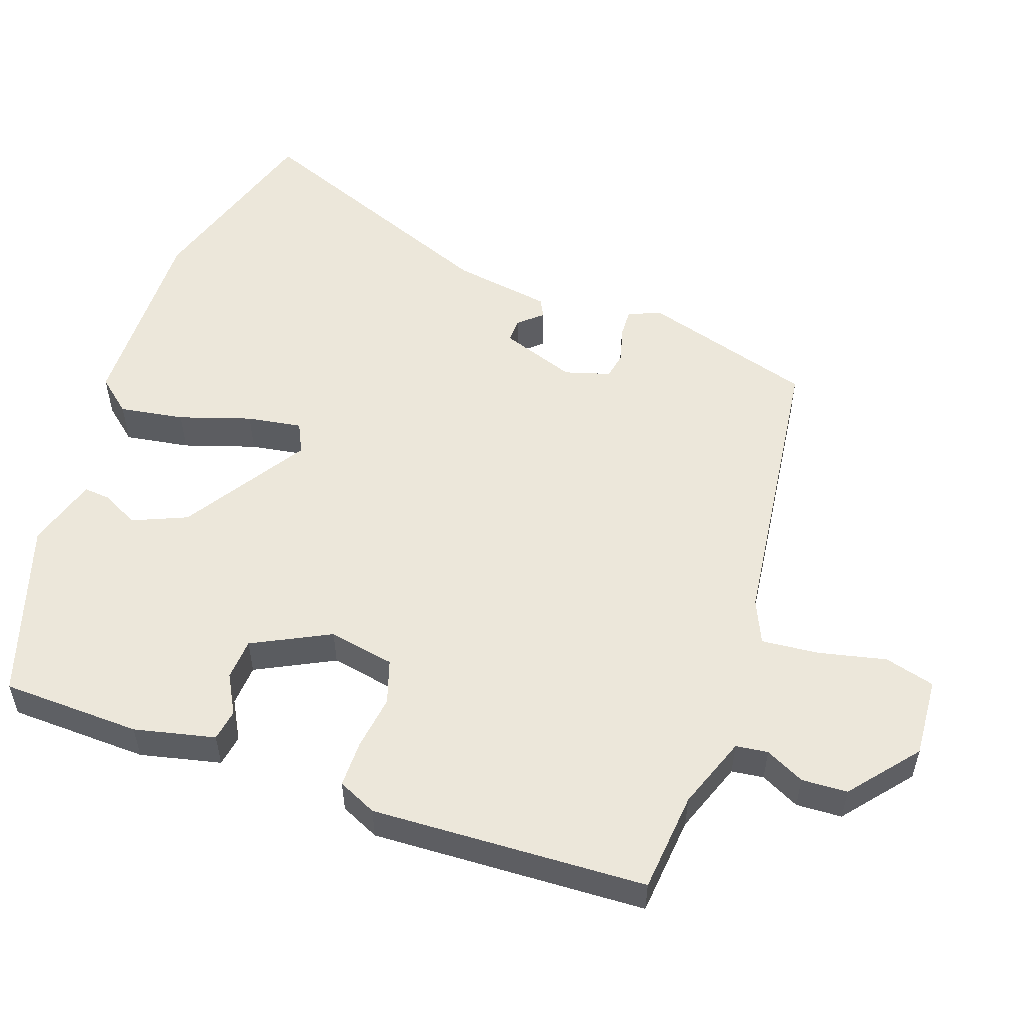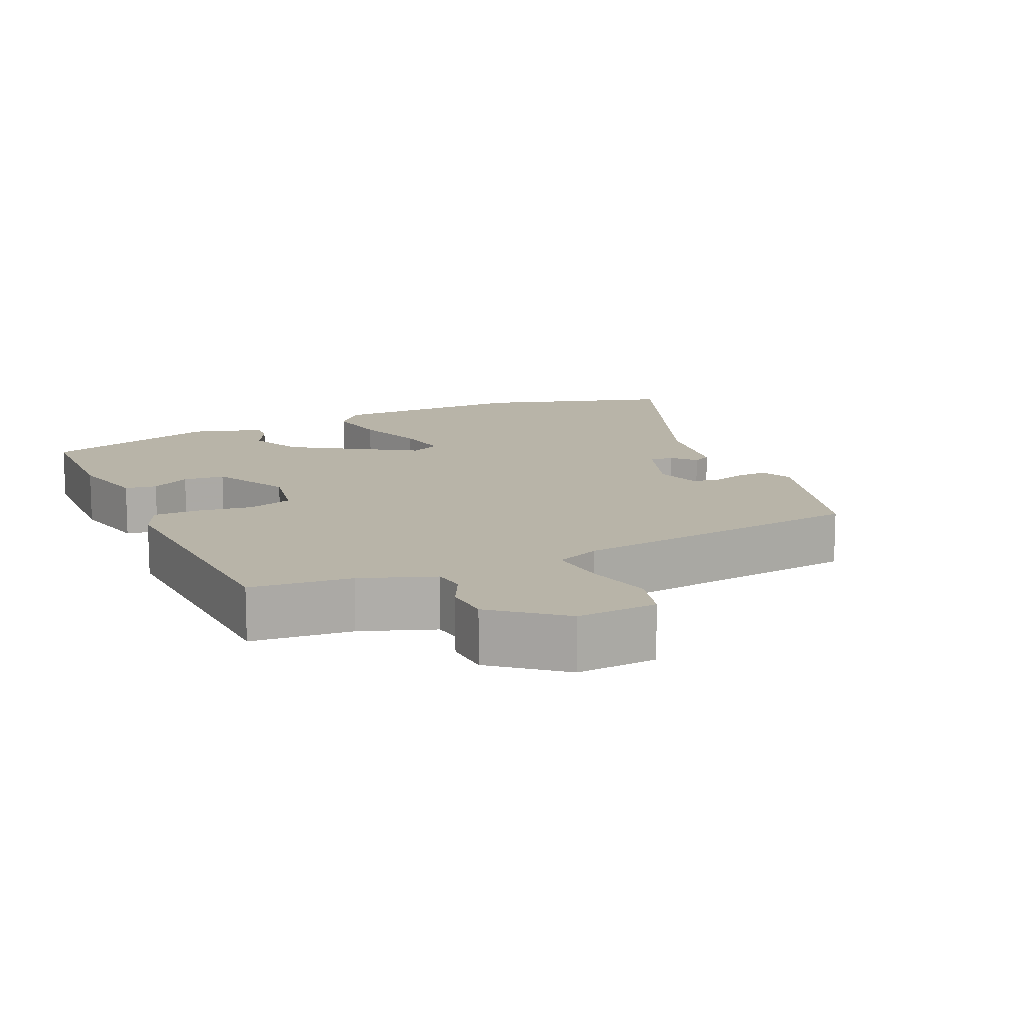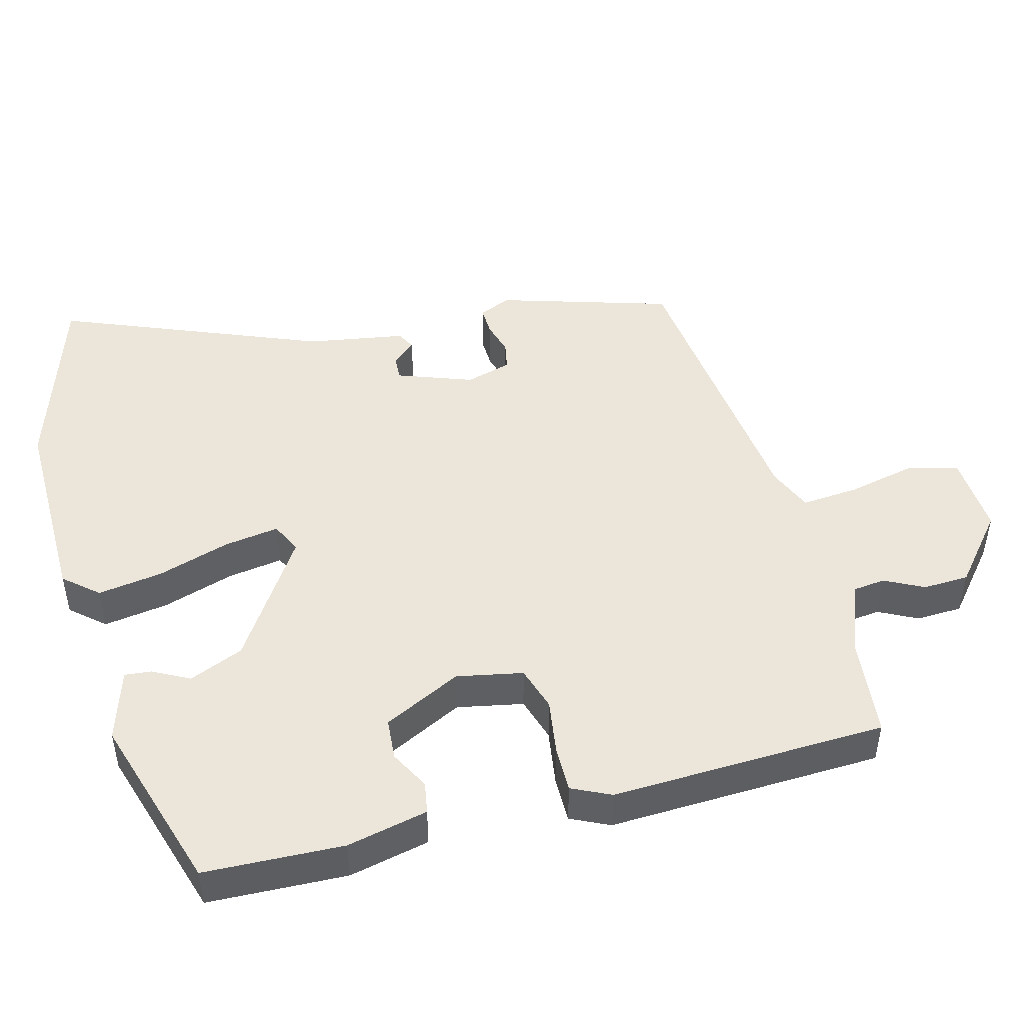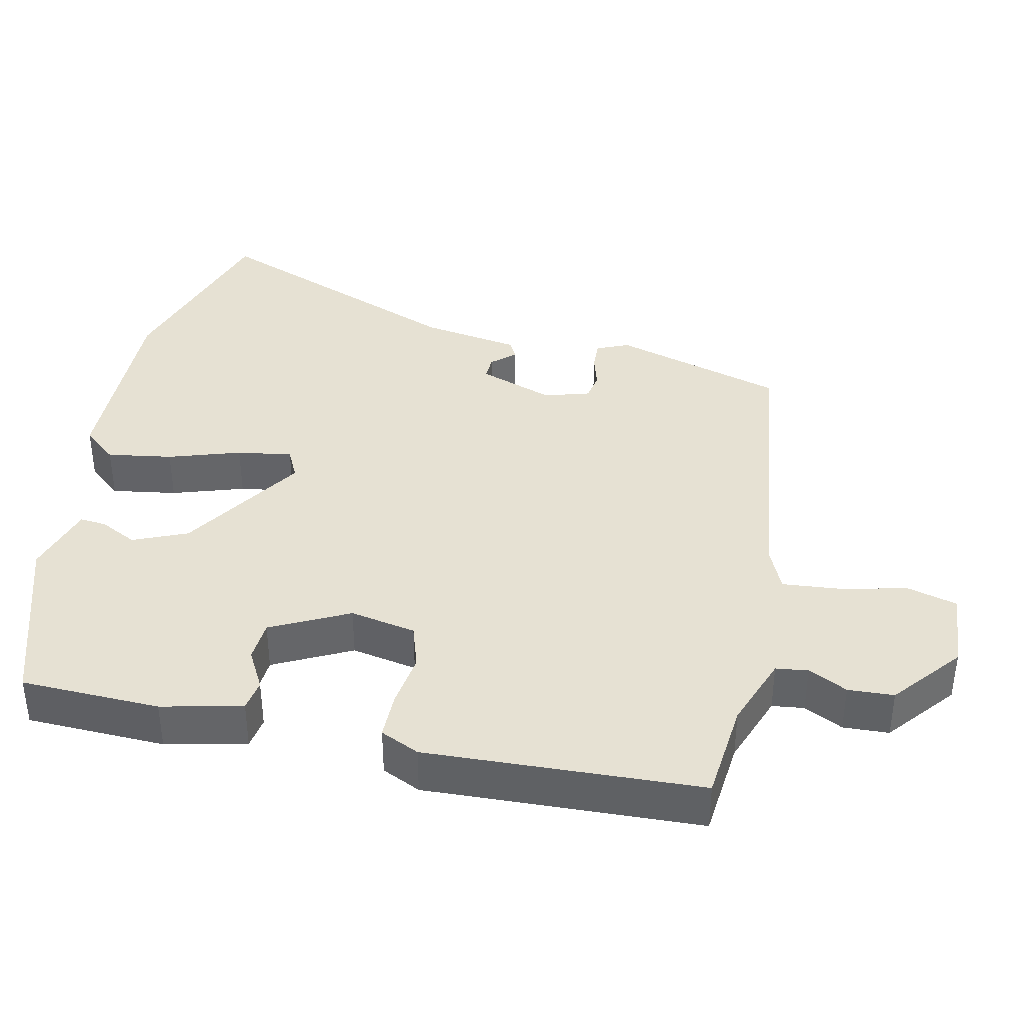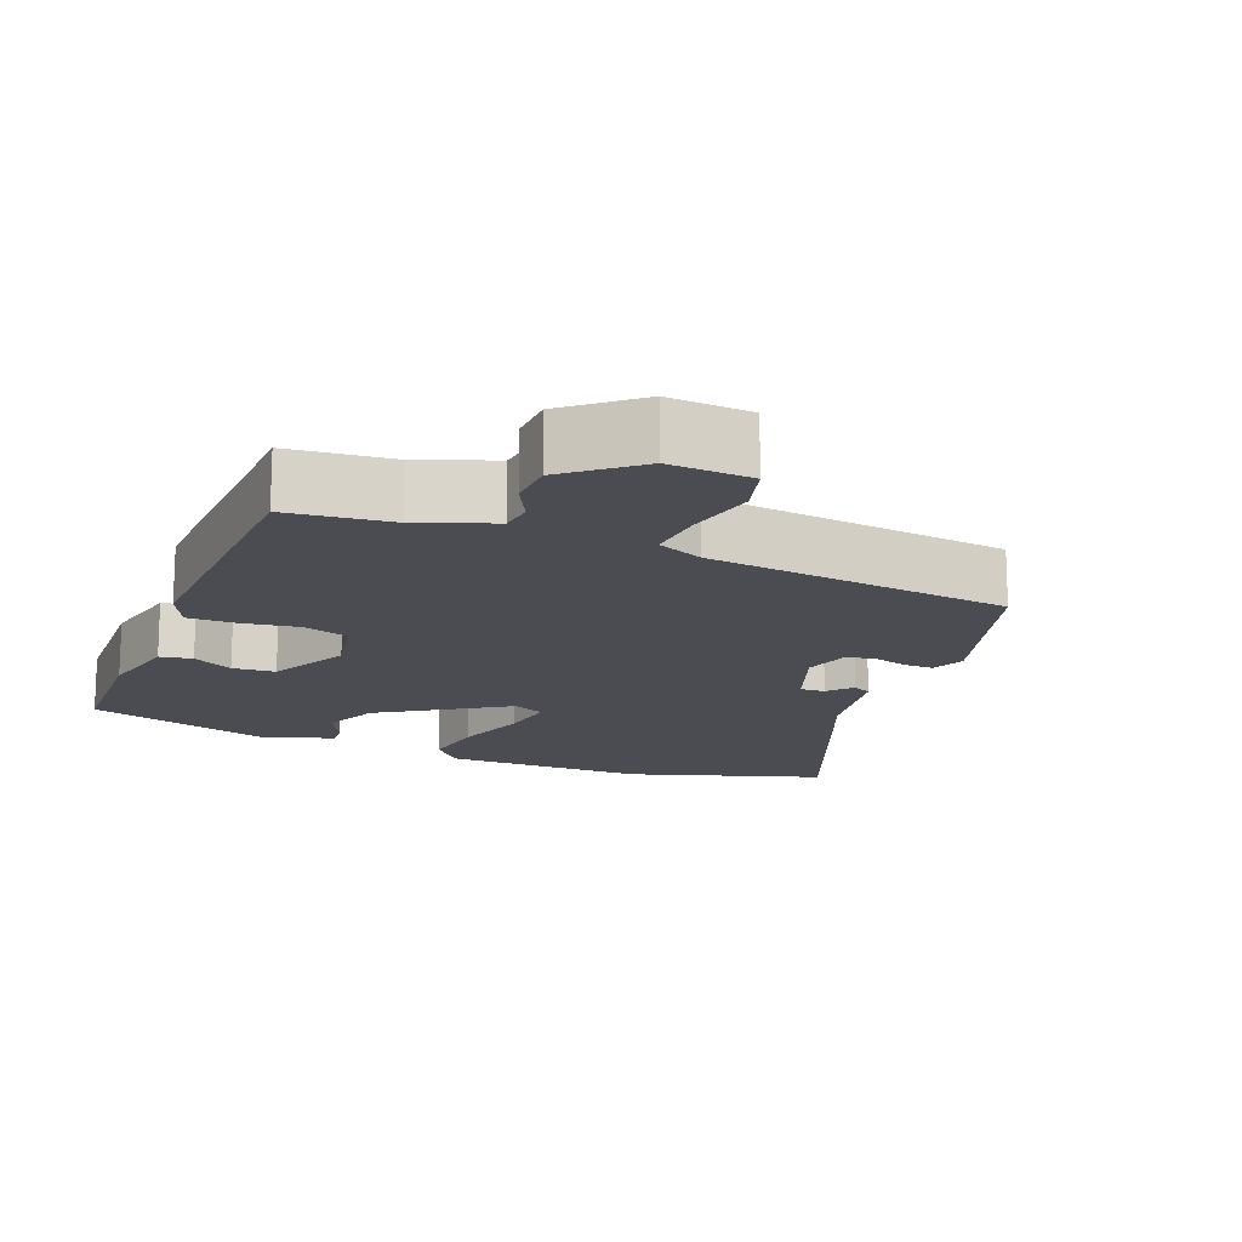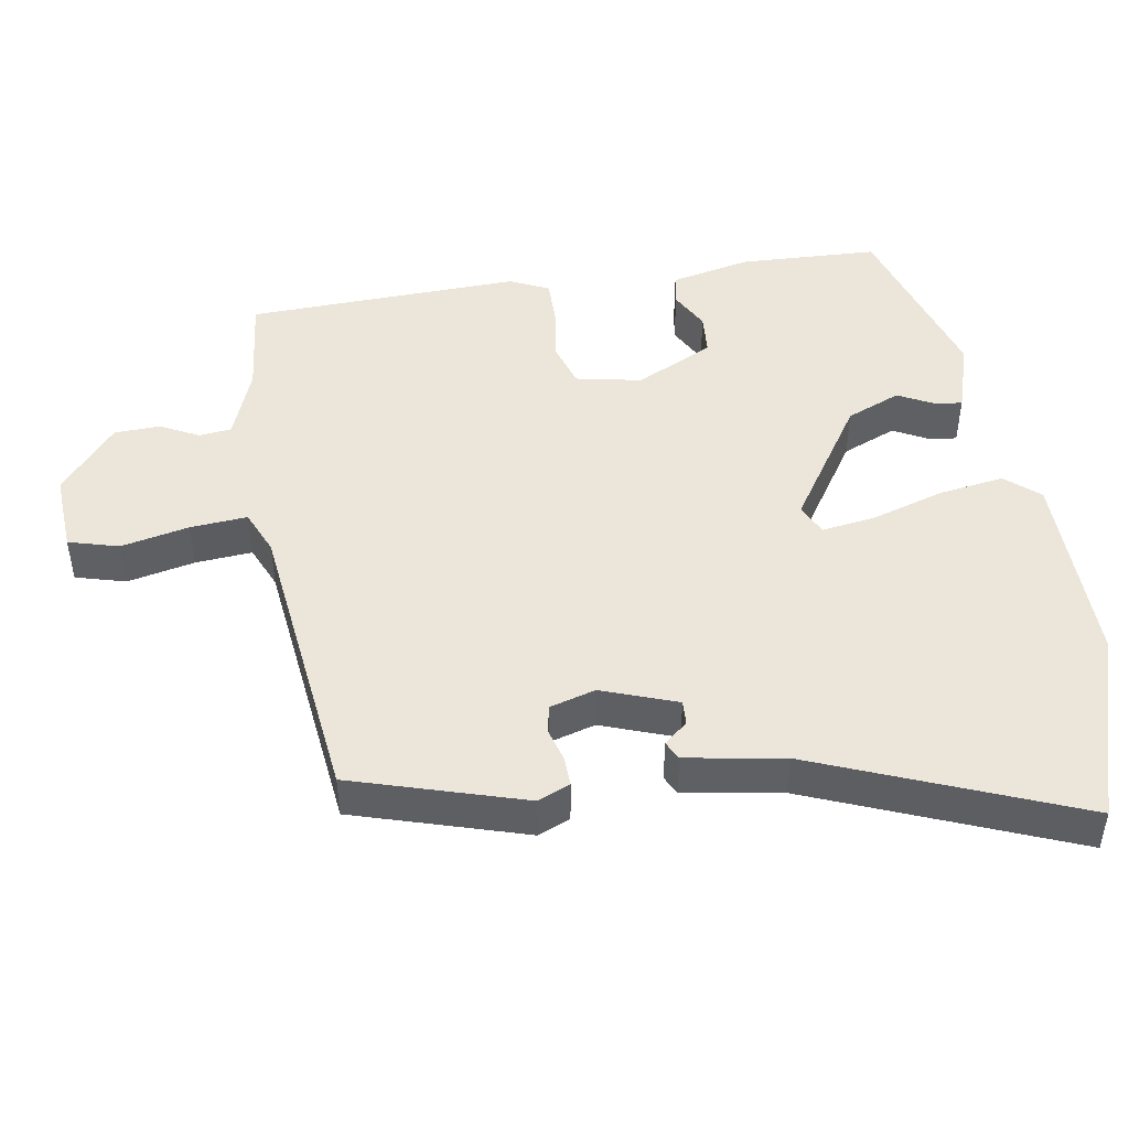
<metadata>
{"format":"obj","ext":"obj","renderer":"f3d","projection":"perspective","resolution":1024,"background":"white","views":[{"elev":53.8,"azim":108.4,"up":"+Y"},{"elev":13.0,"azim":154.4,"up":"+Y"},{"elev":47.4,"azim":74.7,"up":"+Y"},{"elev":38.6,"azim":101.4,"up":"+Y"},{"elev":-15.5,"azim":157.6,"up":"+Y"},{"elev":46.7,"azim":-99.7,"up":"+Y"}]}
</metadata>
<code>
v -0.609 0.07 0.464
v -0.344 0.07 0.551
v -0.065 0.07 0.55
v -0.024 0.07 0.503
v -0.037 0.07 0.412
v -0.068 0.07 0.311
v -0.079 0.07 0.234
v -0.036 0.07 0.214
v 0.134 0.07 0.327
v 0.165 0.07 0.403
v 0.138 0.07 0.454
v 0.134 0.07 0.491
v 0.234 0.07 0.523
v 0.483 0.07 0.448
v 0.492 0.07 0.254
v 0.468 0.07 0.141
v 0.424 0.07 0.133
v 0.369 0.07 0.162
v 0.311 0.07 0.157
v 0.258 0.07 0.048
v 0.277 0.07 -0.044
v 0.339 0.07 -0.063
v 0.416 0.07 -0.051
v 0.481 0.07 -0.05
v 0.507 0.07 -0.104
v 0.496 0.07 -0.488
v 0.356 0.07 -0.504
v 0.255 0.07 -0.543
v 0.25 0.07 -0.588
v 0.278 0.07 -0.642
v 0.276 0.07 -0.706
v 0.183 0.07 -0.785
v 0.071 0.07 -0.779
v 0.051 0.07 -0.709
v 0.071 0.07 -0.614
v 0.077 0.07 -0.534
v 0.015 0.07 -0.508
v -0.397 0.07 -0.463
v -0.472 0.07 -0.223
v -0.453 0.07 -0.178
v -0.412 0.07 -0.179
v -0.365 0.07 -0.192
v -0.326 0.07 -0.184
v -0.308 0.07 -0.12
v -0.347 0.07 -0.015
v -0.381 0.07 -0.017
v -0.409 0.07 -0.05
v -0.435 0.07 -0.037
v -0.459 0.07 0.1
v -0.609 0 0.464
v -0.344 0 0.551
v -0.065 0 0.55
v -0.024 0 0.503
v -0.037 0 0.412
v -0.068 0 0.311
v -0.079 0 0.234
v -0.036 0 0.214
v 0.134 0 0.327
v 0.165 0 0.403
v 0.138 0 0.454
v 0.134 0 0.491
v 0.234 0 0.523
v 0.483 0 0.448
v 0.492 0 0.254
v 0.468 0 0.141
v 0.424 0 0.133
v 0.369 0 0.162
v 0.311 0 0.157
v 0.258 0 0.048
v 0.277 0 -0.044
v 0.339 0 -0.063
v 0.416 0 -0.051
v 0.481 0 -0.05
v 0.507 0 -0.104
v 0.496 0 -0.488
v 0.356 0 -0.504
v 0.255 0 -0.543
v 0.25 0 -0.588
v 0.278 0 -0.642
v 0.276 0 -0.706
v 0.183 0 -0.785
v 0.071 0 -0.779
v 0.051 0 -0.709
v 0.071 0 -0.614
v 0.077 0 -0.534
v 0.015 0 -0.508
v -0.397 0 -0.463
v -0.472 0 -0.223
v -0.453 0 -0.178
v -0.412 0 -0.179
v -0.365 0 -0.192
v -0.326 0 -0.184
v -0.308 0 -0.12
v -0.347 0 -0.015
v -0.381 0 -0.017
v -0.409 0 -0.05
v -0.435 0 -0.037
v -0.459 0 0.1
f 46 47 48 49
f 4 5 6
f 3 4 6
f 2 3 6
f 1 2 6
f 49 1 6
f 46 49 6
f 45 46 6
f 44 45 6 7
f 43 44 7 8
f 40 41 42
f 39 40 42
f 38 39 42
f 37 38 42
f 36 37 42 43
f 33 34 35
f 32 33 35
f 31 32 35
f 30 31 35
f 29 30 35
f 28 29 35 36
f 43 8 9
f 36 43 9
f 28 36 9
f 27 28 9
f 25 26 27
f 24 25 27
f 23 24 27
f 22 23 27
f 16 17 18
f 15 16 18
f 14 15 18
f 13 14 18
f 12 13 18
f 11 12 18
f 10 11 18
f 10 18 19
f 9 10 19 20
f 21 22 27
f 9 20 21 27
f 98 97 96 95
f 55 54 53
f 55 53 52
f 55 52 51
f 55 51 50
f 55 50 98
f 55 98 95
f 55 95 94
f 56 55 94 93
f 57 56 93 92
f 91 90 89
f 91 89 88
f 91 88 87
f 91 87 86
f 92 91 86 85
f 84 83 82
f 84 82 81
f 84 81 80
f 84 80 79
f 84 79 78
f 85 84 78 77
f 58 57 92
f 58 92 85
f 58 85 77
f 58 77 76
f 76 75 74
f 76 74 73
f 76 73 72
f 76 72 71
f 67 66 65
f 67 65 64
f 67 64 63
f 67 63 62
f 67 62 61
f 67 61 60
f 67 60 59
f 68 67 59
f 69 68 59 58
f 76 71 70
f 76 70 69 58
f 1 50 51 2
f 2 51 52 3
f 3 52 53 4
f 4 53 54 5
f 5 54 55 6
f 6 55 56 7
f 7 56 57 8
f 8 57 58 9
f 9 58 59 10
f 10 59 60 11
f 11 60 61 12
f 12 61 62 13
f 13 62 63 14
f 14 63 64 15
f 15 64 65 16
f 16 65 66 17
f 17 66 67 18
f 18 67 68 19
f 19 68 69 20
f 20 69 70 21
f 21 70 71 22
f 22 71 72 23
f 23 72 73 24
f 24 73 74 25
f 25 74 75 26
f 26 75 76 27
f 27 76 77 28
f 28 77 78 29
f 29 78 79 30
f 30 79 80 31
f 31 80 81 32
f 32 81 82 33
f 33 82 83 34
f 34 83 84 35
f 35 84 85 36
f 36 85 86 37
f 37 86 87 38
f 38 87 88 39
f 39 88 89 40
f 40 89 90 41
f 41 90 91 42
f 42 91 92 43
f 43 92 93 44
f 44 93 94 45
f 45 94 95 46
f 46 95 96 47
f 47 96 97 48
f 48 97 98 49
f 49 98 50 1

</code>
